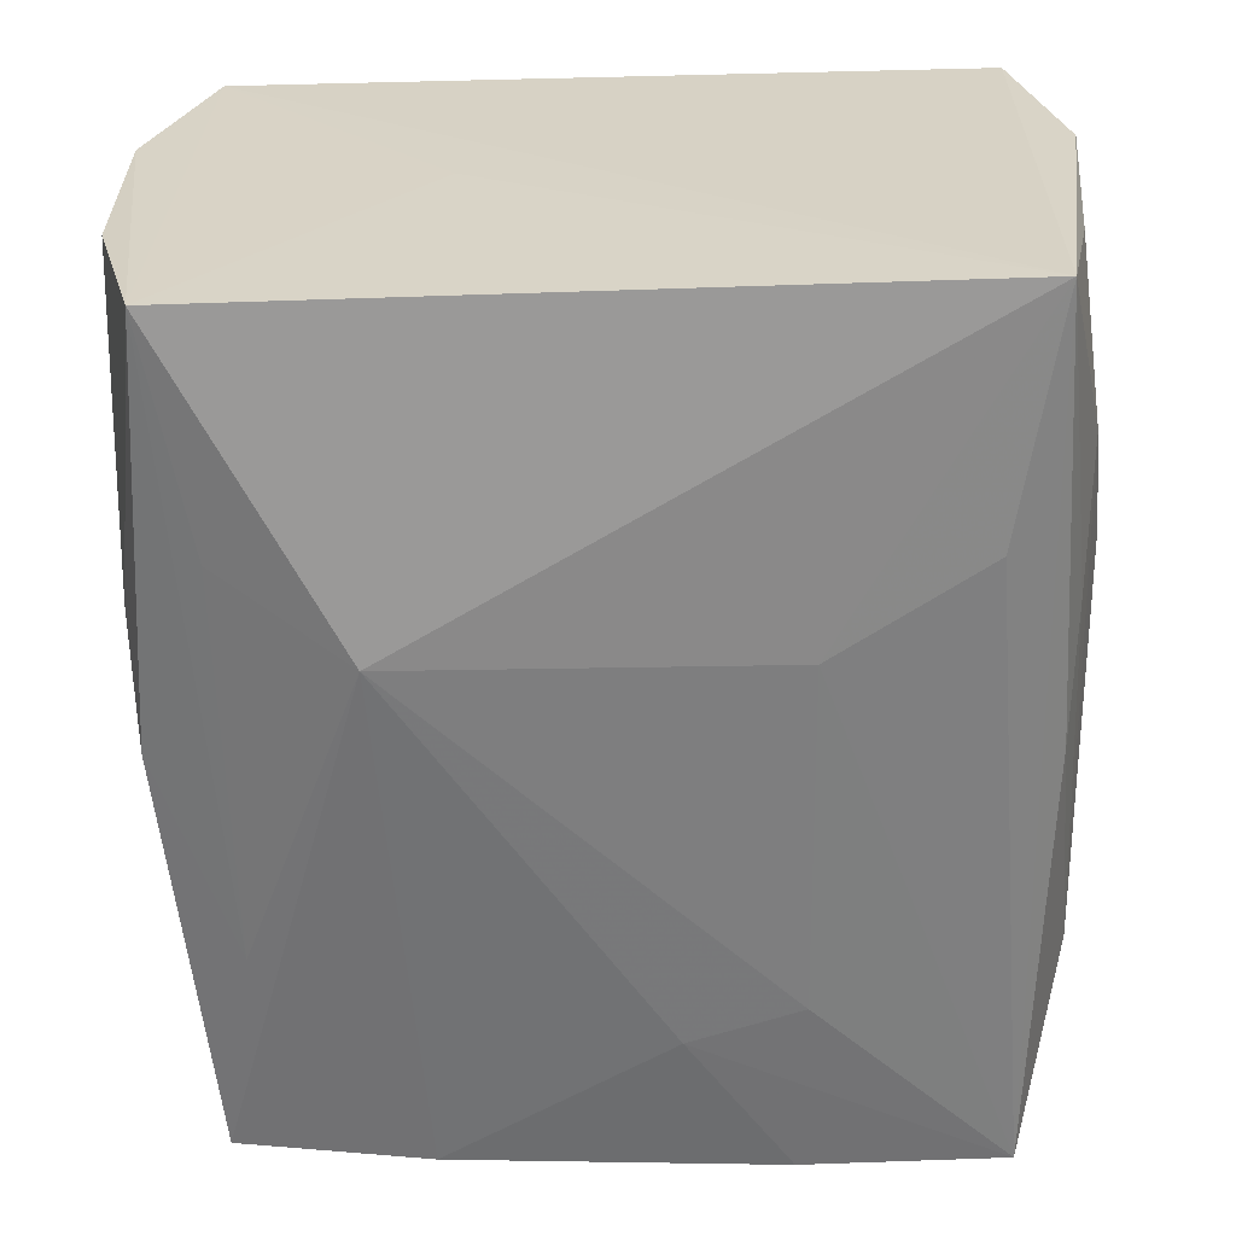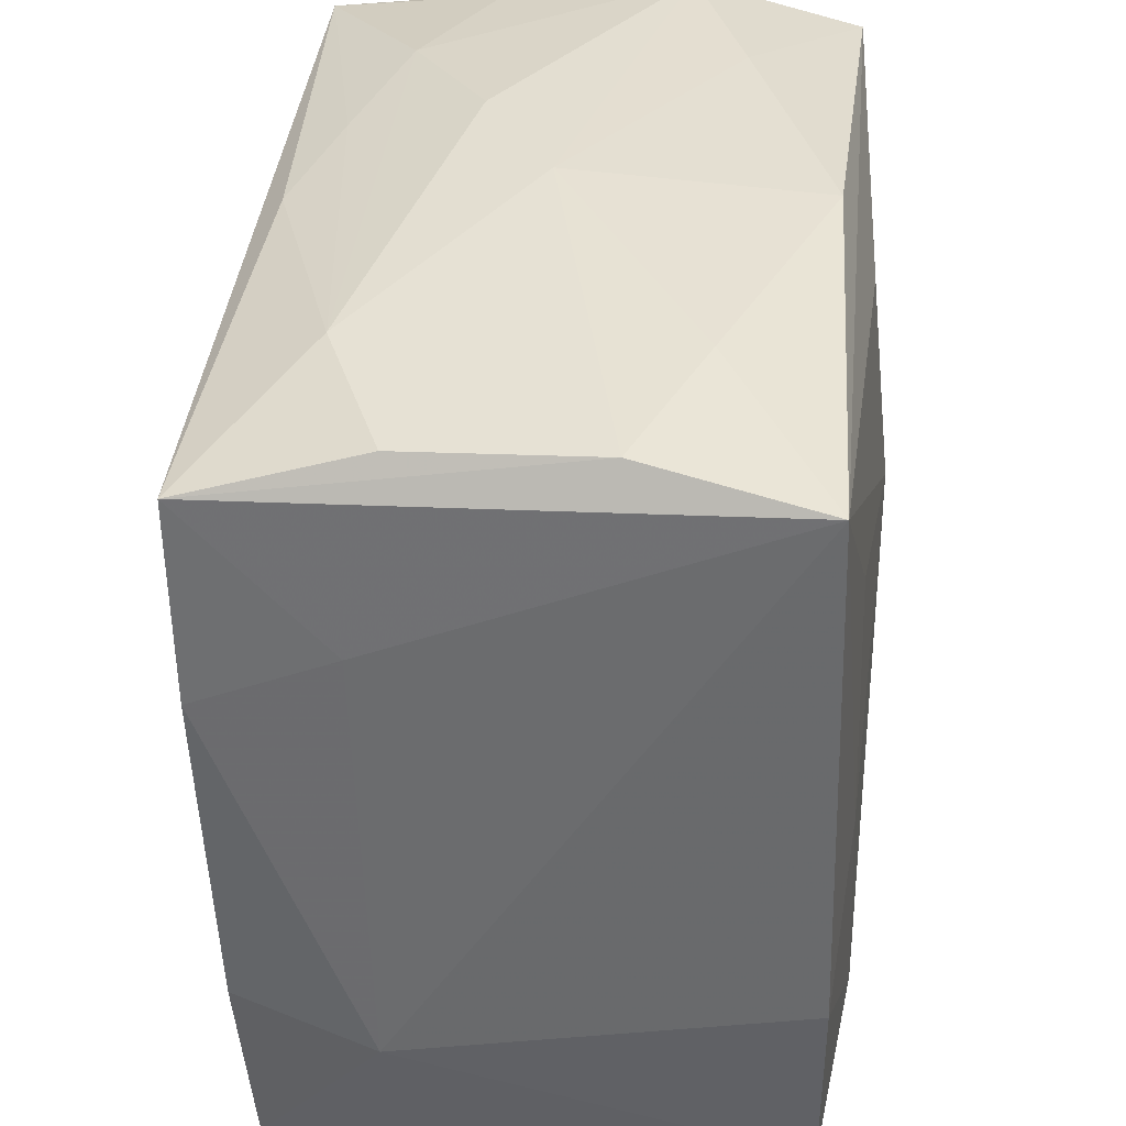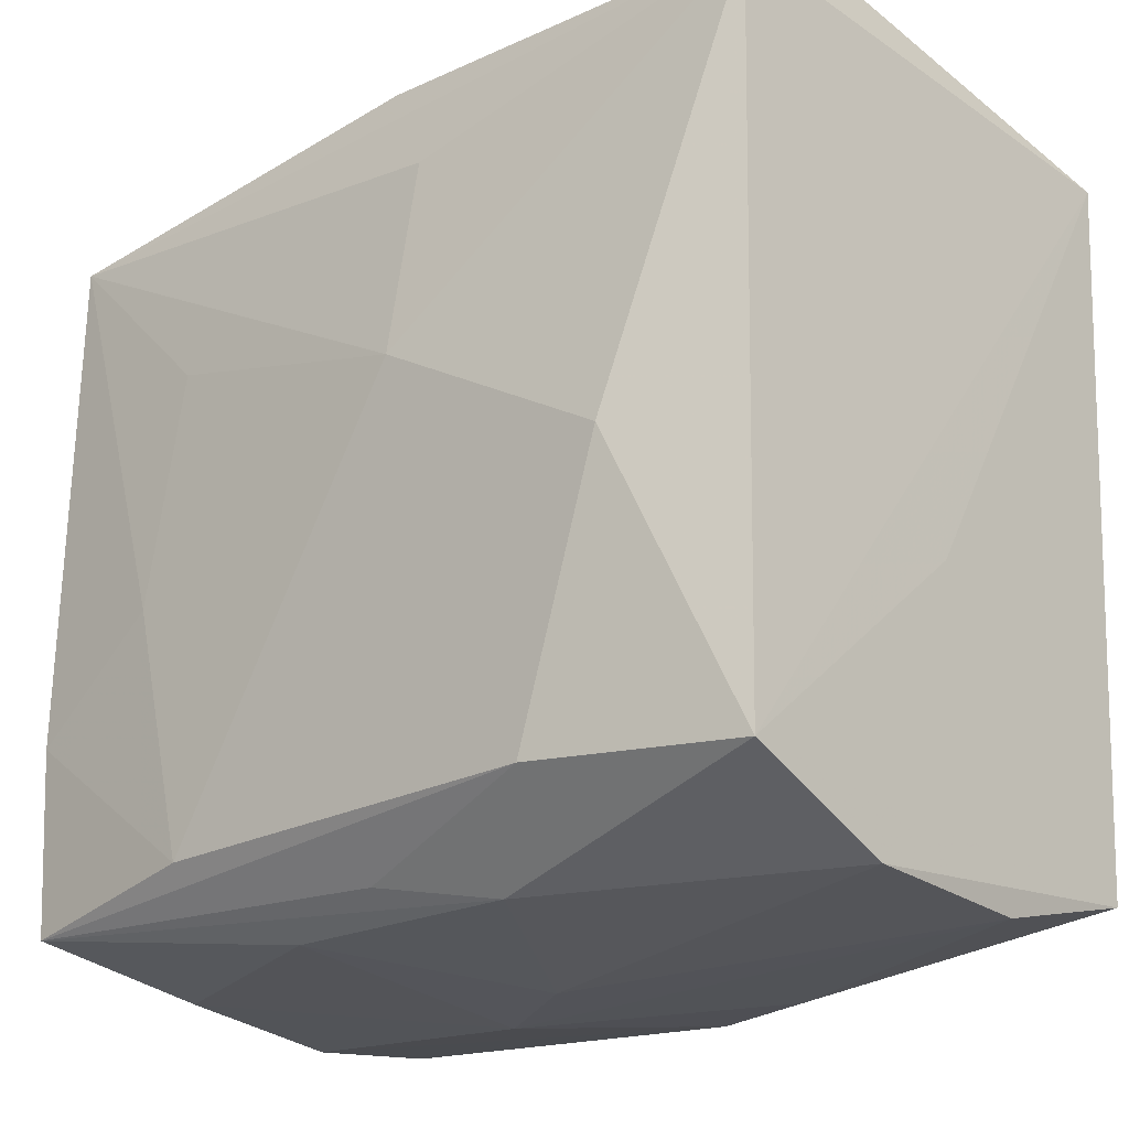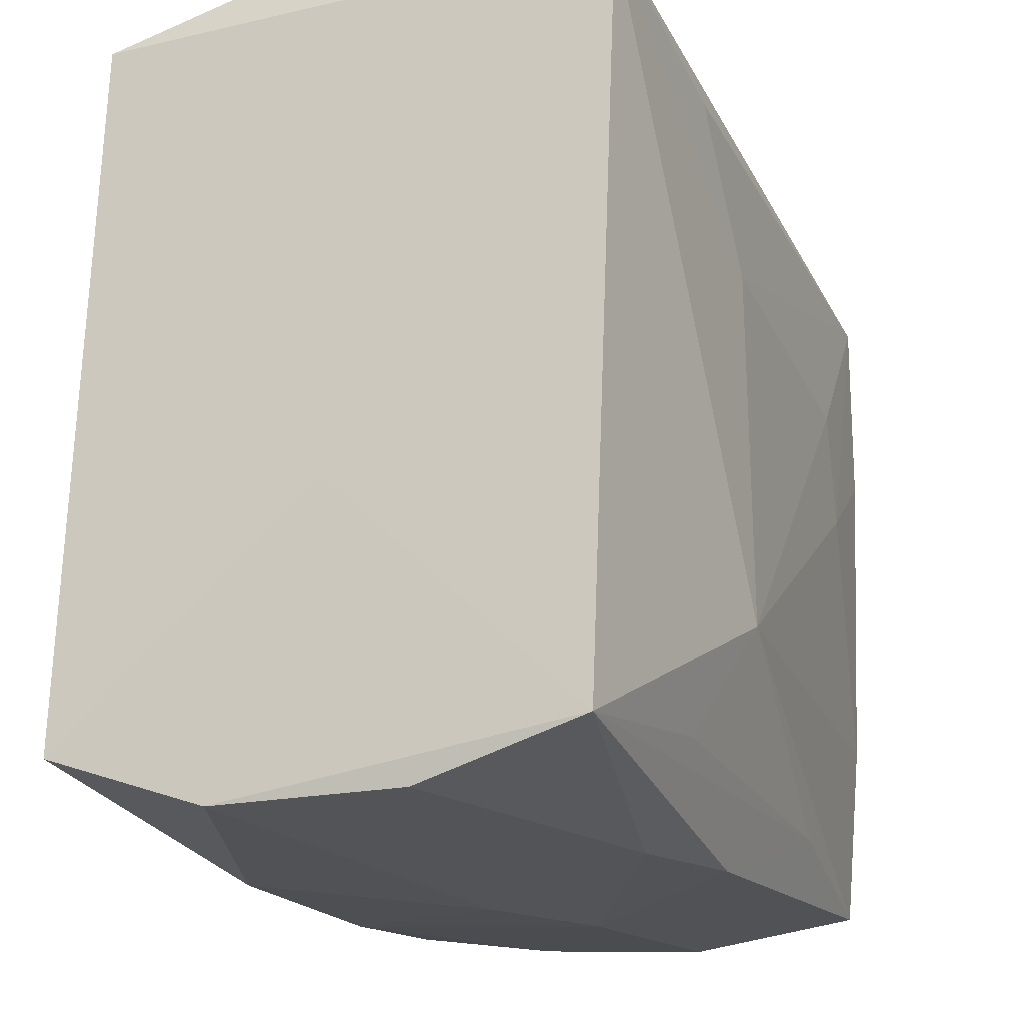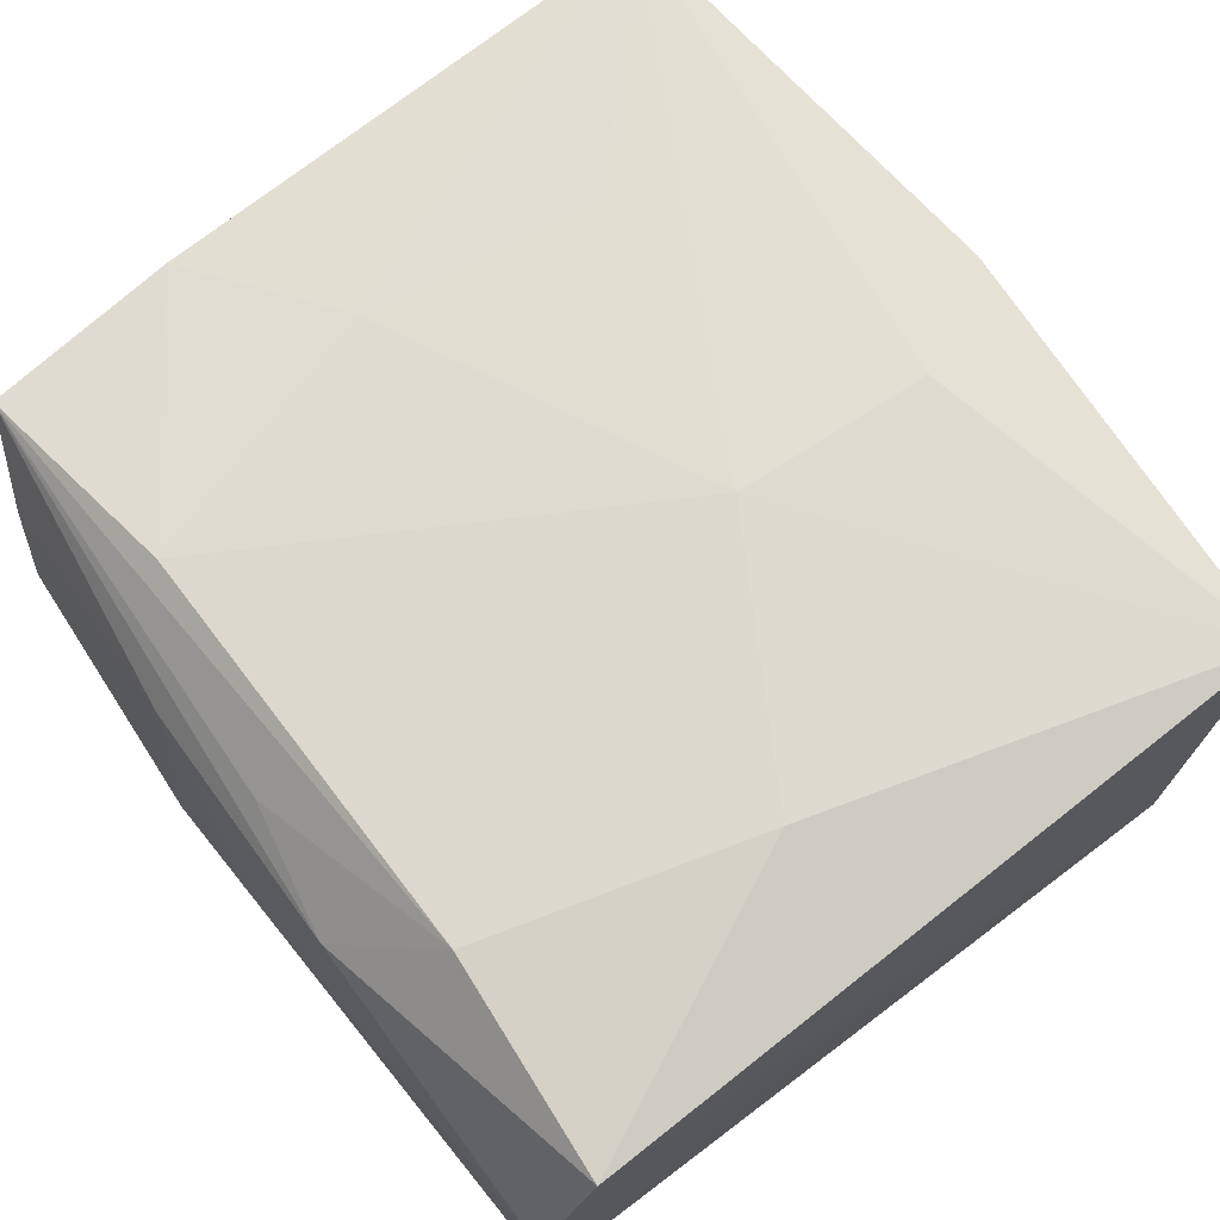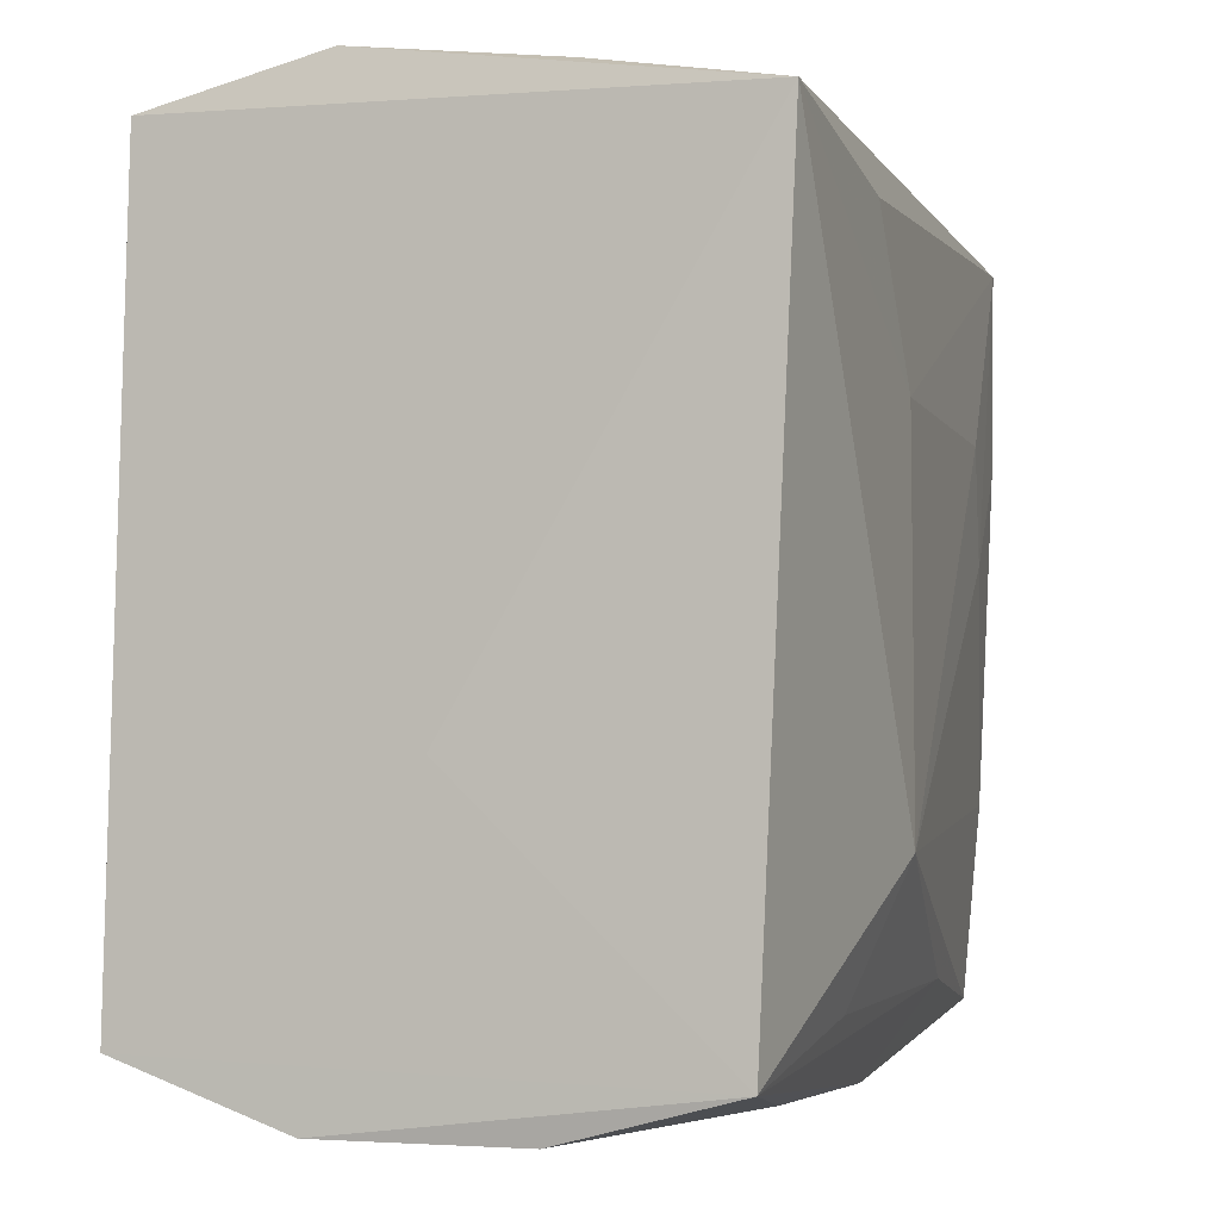
<metadata>
{"format":"obj","ext":"obj","renderer":"f3d","projection":"perspective","resolution":1024,"background":"white","views":[{"elev":-62.0,"azim":92.0,"up":"+Z"},{"elev":35.8,"azim":-83.1,"up":"+Y"},{"elev":-23.7,"azim":42.2,"up":"+Y"},{"elev":-21.7,"azim":113.0,"up":"+Y"},{"elev":72.2,"azim":51.8,"up":"+Z"},{"elev":-2.3,"azim":108.3,"up":"+Y"}]}
</metadata>
<code>
v 0.004298 0.007315 0.02505
v -0.0217 0.03401 0.0125
v 0.01609 0.02677 -0.02498
v -0.02465 0.003998 -0.02359
v -0.03691 -0.01534 -0.0211
v -0.02154 0.01337 -0.02397
v 0.009196 0.03314 -0.01836
v 0.009188 -0.01745 -0.02576
v -0.0334 -0.03373 -0.00579
v -0.000345 0.03453 0.02022
v -0.01726 -0.02825 -0.02167
v -0.03493 0.03336 0.007527
v -0.03752 0.01239 -0.0222
v 0.02107 0.03499 0.01188
v -0.0351 0.03273 -0.008141
v -0.03741 -0.01974 -0.009713
v -0.03718 0.02922 -0.02244
v 0.02508 -0.005283 0.02505
v 0.009186 0.03583 -0.007505
v 0.005331 0.02447 0.02309
v 0.01794 -0.02815 0.02504
v 0.0349 -0.03124 -0.02158
v 0.0355 -0.03501 0.008619
v 0.008408 0.01409 -0.02538
v -0.02332 -0.005365 0.02436
v 0.01067 -0.03462 0.01846
v -0.03251 -0.03265 0.009178
v 0.0002293 -0.03224 0.02111
v 0.03597 0.03077 -0.0246
v 0.03597 -0.03001 0.02242
v -0.0365 0.03081 0.02218
v 0.03592 -0.01052 -0.0002989
v -0.02038 0.01473 0.02373
v -0.01693 -0.0277 0.02505
v -0.0005486 -0.03452 -0.01945
v 0.03355 0.03356 -0.009558
v 0.016 -0.02806 -0.02239
v -0.009951 -0.03588 -0.004598
v -0.001142 0.03197 -0.02145
v 0.009789 -0.03504 -0.01616
v -0.03736 0.01719 -0.01078
v -0.03578 -0.01381 0.02339
v -0.0001309 -0.03592 0.001215
v 0.03495 0.03517 0.006397
v -0.02254 0.03369 -0.0139
v -0.03565 -0.03143 -0.01992
v 0.03472 -0.03507 -0.007505
v 0.03584 0.03135 0.02071
v -0.03466 -0.02991 0.02328
v -0.0007732 0.03572 -0.001071
v 0.02064 0.03428 -0.01484
v -0.01002 -0.03392 0.0184
f 48 30 29
f 24 29 8
f 18 48 1
f 30 48 18
f 35 11 22
f 8 29 22
f 3 17 29
f 29 24 3
f 3 24 17
f 30 18 21
f 21 26 30
f 44 48 29
f 5 4 8
f 46 11 35
f 46 49 16
f 16 5 46
f 8 11 46
f 46 5 8
f 37 11 8
f 8 22 37
f 37 22 11
f 29 30 32
f 32 22 29
f 30 22 32
f 16 31 41
f 41 31 17
f 16 49 42
f 42 31 16
f 1 48 20
f 20 31 1
f 48 31 20
f 23 22 30
f 30 26 23
f 49 26 28
f 28 21 49
f 26 21 28
f 49 21 34
f 34 42 49
f 34 18 1
f 34 21 18
f 50 45 12
f 17 31 12
f 48 44 14
f 14 44 50
f 6 24 8
f 8 4 6
f 17 24 6
f 6 4 17
f 17 4 13
f 4 5 13
f 13 5 16
f 16 41 13
f 13 41 17
f 9 46 35
f 49 46 9
f 35 22 40
f 31 42 25
f 42 34 25
f 25 34 1
f 50 44 19
f 19 45 50
f 17 45 39
f 45 7 39
f 29 17 39
f 39 7 29
f 15 45 17
f 17 12 15
f 15 12 45
f 10 14 50
f 10 31 48
f 48 14 10
f 52 26 49
f 38 9 35
f 35 40 38
f 22 23 47
f 47 40 22
f 47 38 40
f 1 31 33
f 33 25 1
f 31 25 33
f 51 7 45
f 45 19 51
f 29 7 51
f 51 19 44
f 2 12 31
f 31 10 2
f 50 12 2
f 2 10 50
f 49 9 27
f 27 52 49
f 9 38 27
f 27 38 52
f 26 52 43
f 52 38 43
f 43 23 26
f 43 47 23
f 38 47 43
f 36 44 29
f 29 51 36
f 36 51 44

</code>
